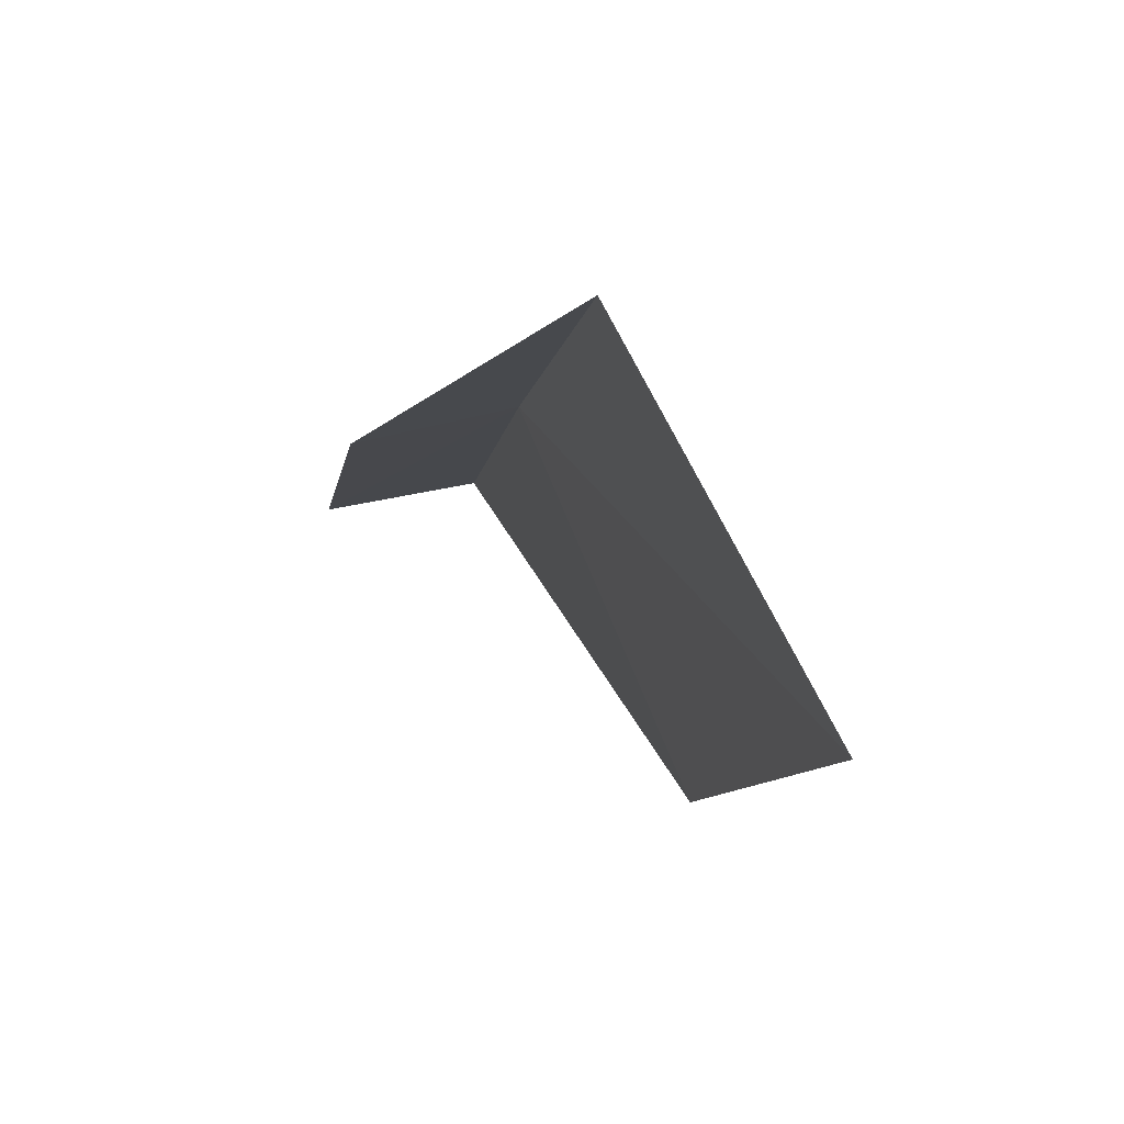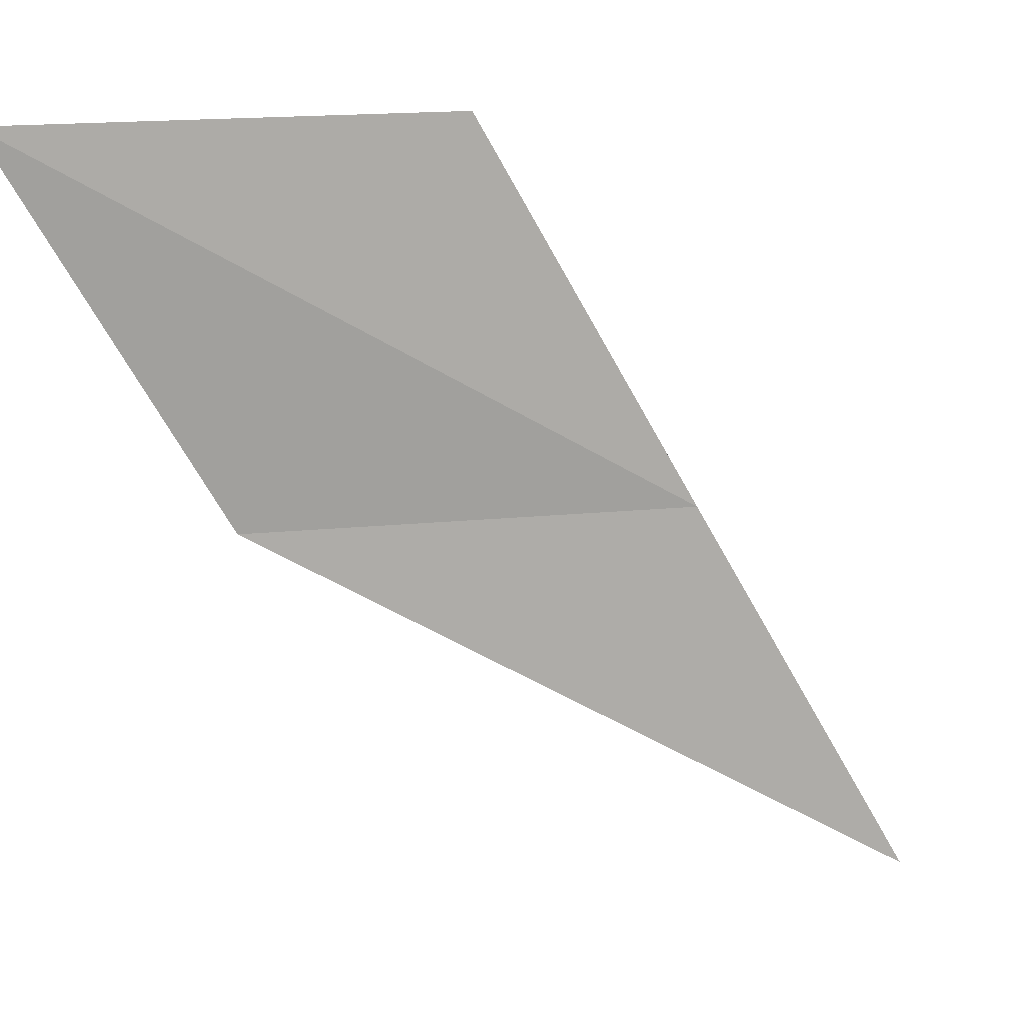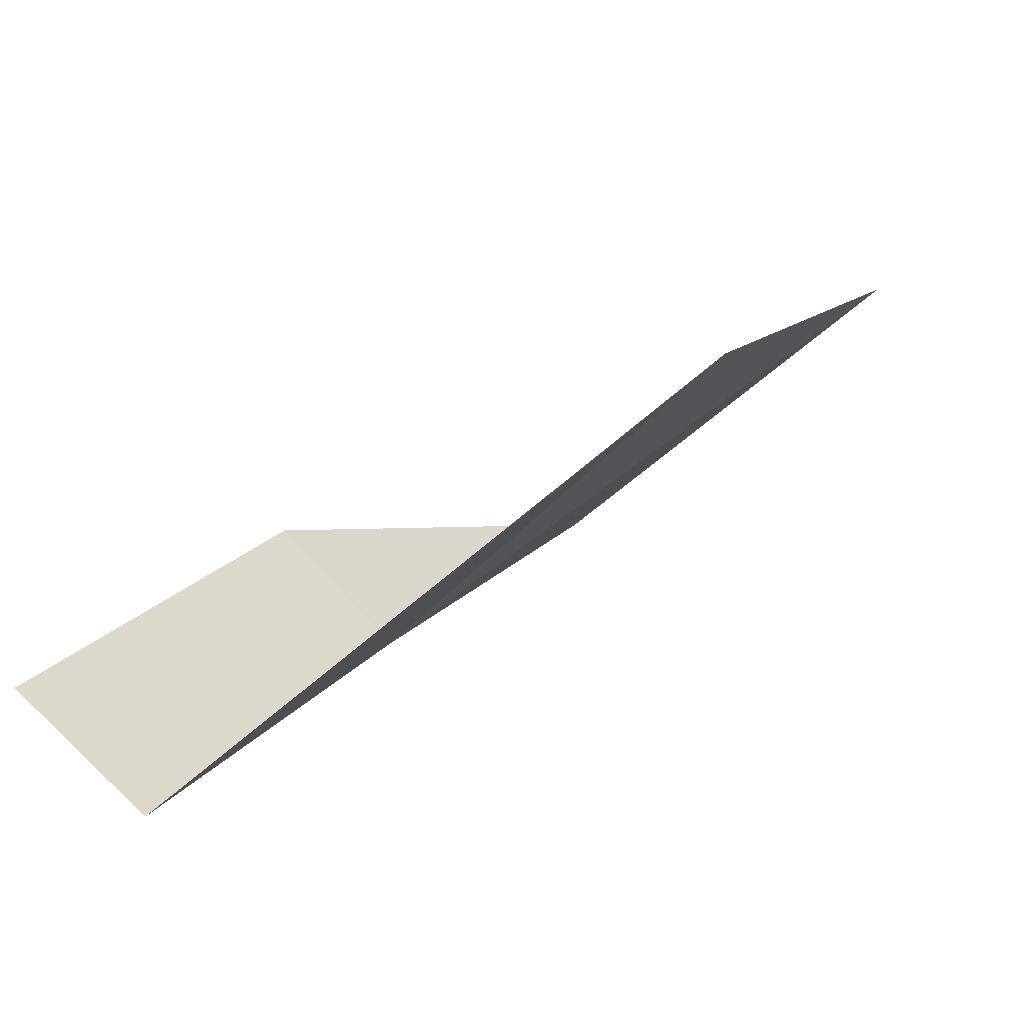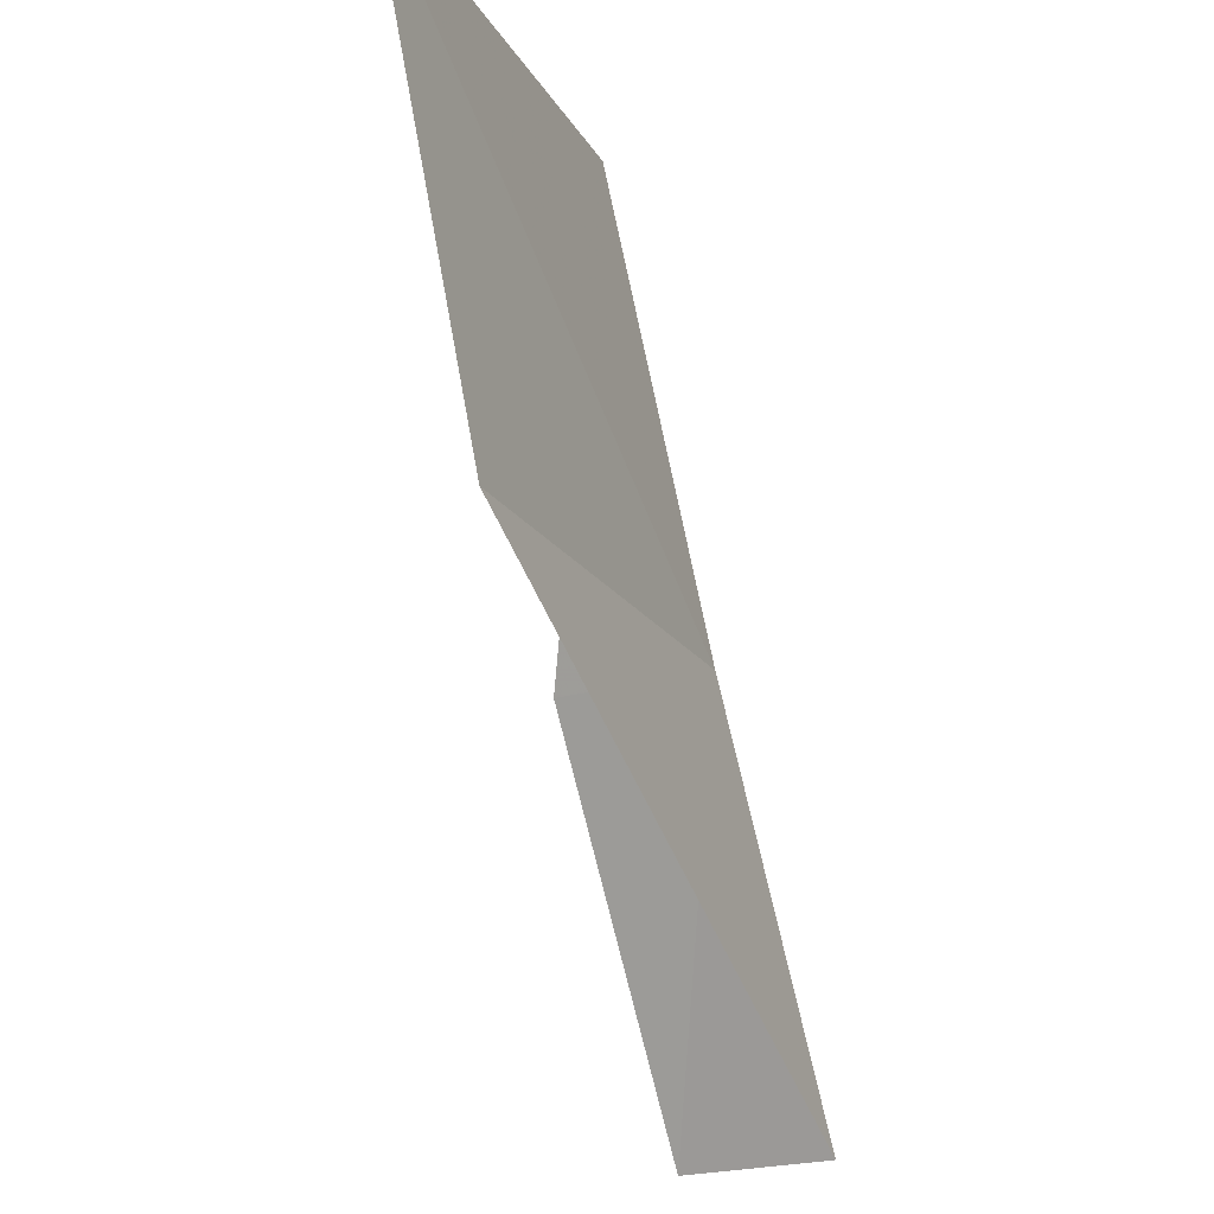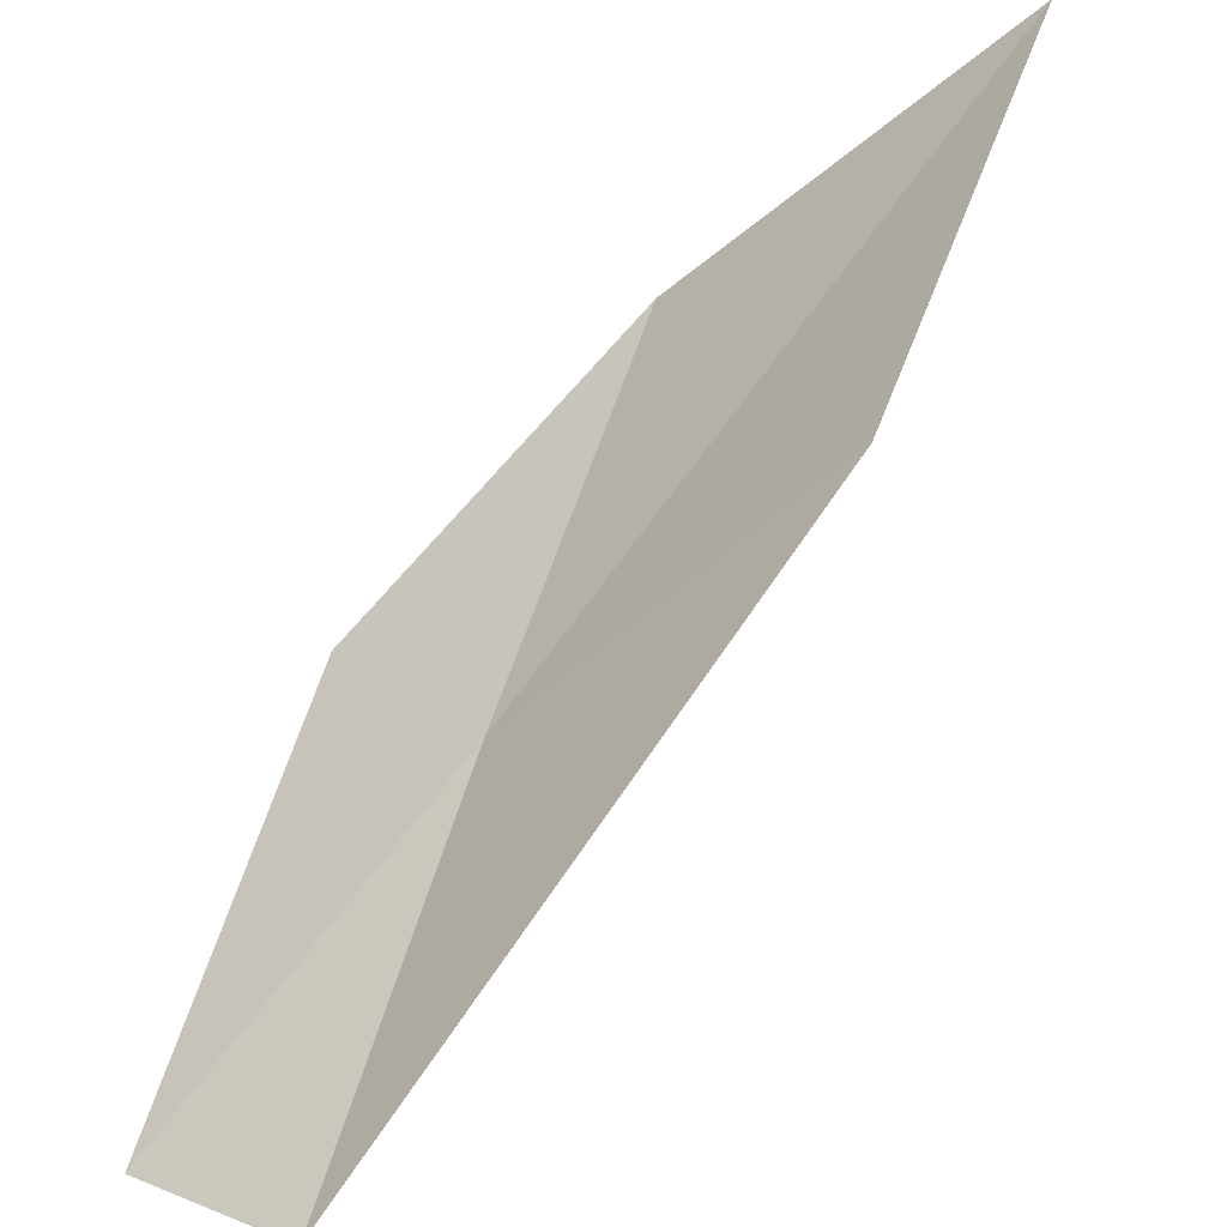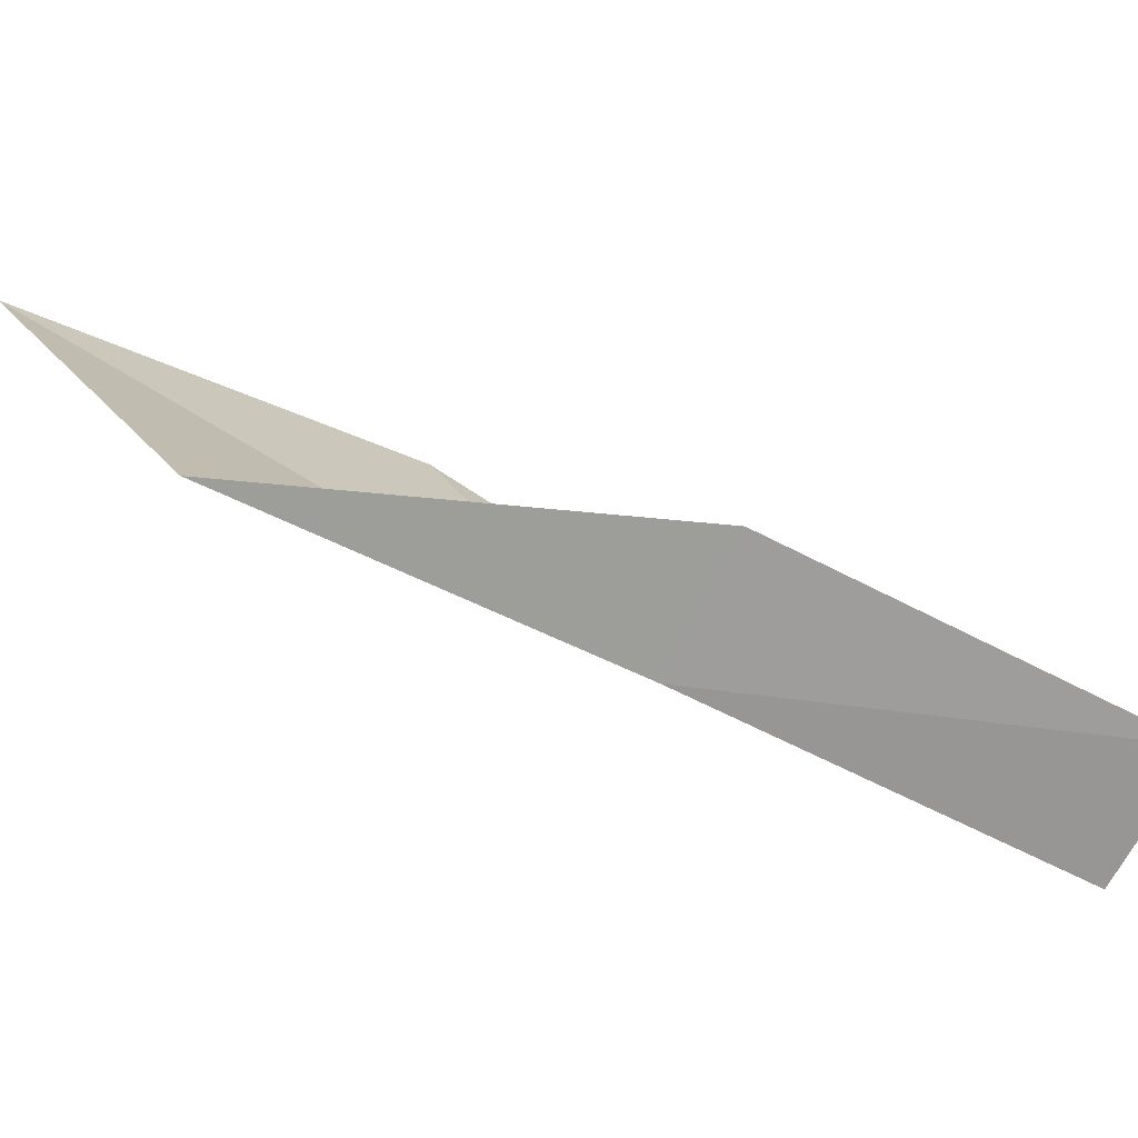
<metadata>
{"format":"obj","ext":"obj","renderer":"f3d","projection":"perspective","resolution":1024,"background":"white","views":[{"elev":53.7,"azim":-149.6,"up":"+Z"},{"elev":15.7,"azim":-53.1,"up":"+Z"},{"elev":-4.5,"azim":-175.0,"up":"+Y"},{"elev":-20.7,"azim":-105.9,"up":"+Z"},{"elev":-46.2,"azim":-173.8,"up":"+Z"},{"elev":-17.0,"azim":50.4,"up":"+Y"}]}
</metadata>
<code>
v 14.97 15.75 8
v 16.37 15.51 6
v 15.54 16.35 8
v 15.78 14.95 6
v 13.22 17.26 8
v 14.13 16.51 10
v 12.3 17.92 10
f 1 3 2
f 1 2 4
f 1 4 5
f 1 6 3
f 1 7 6
f 1 5 7

</code>
